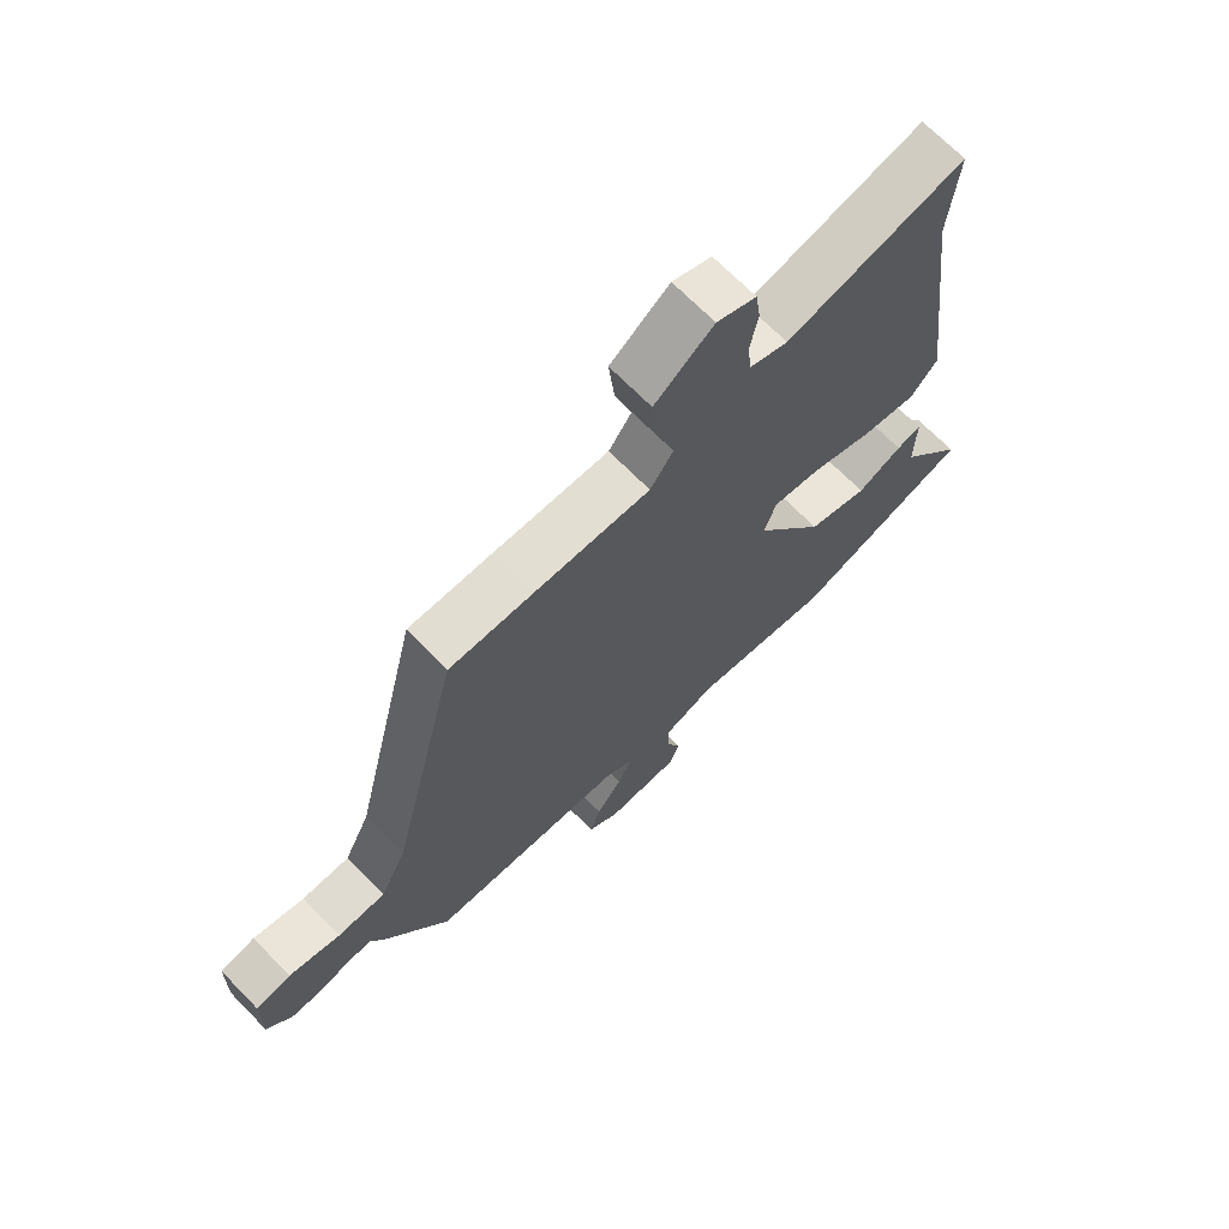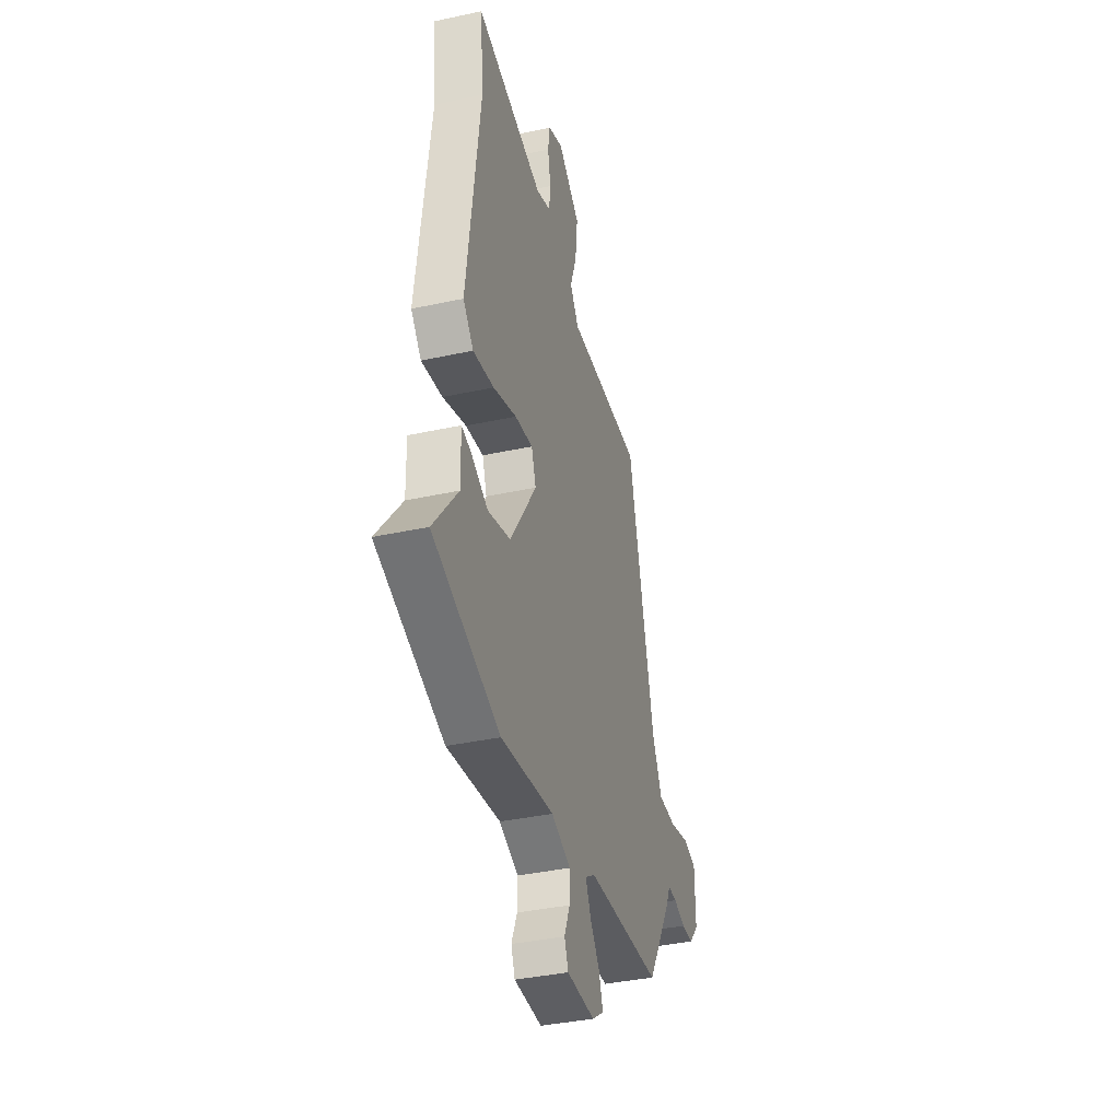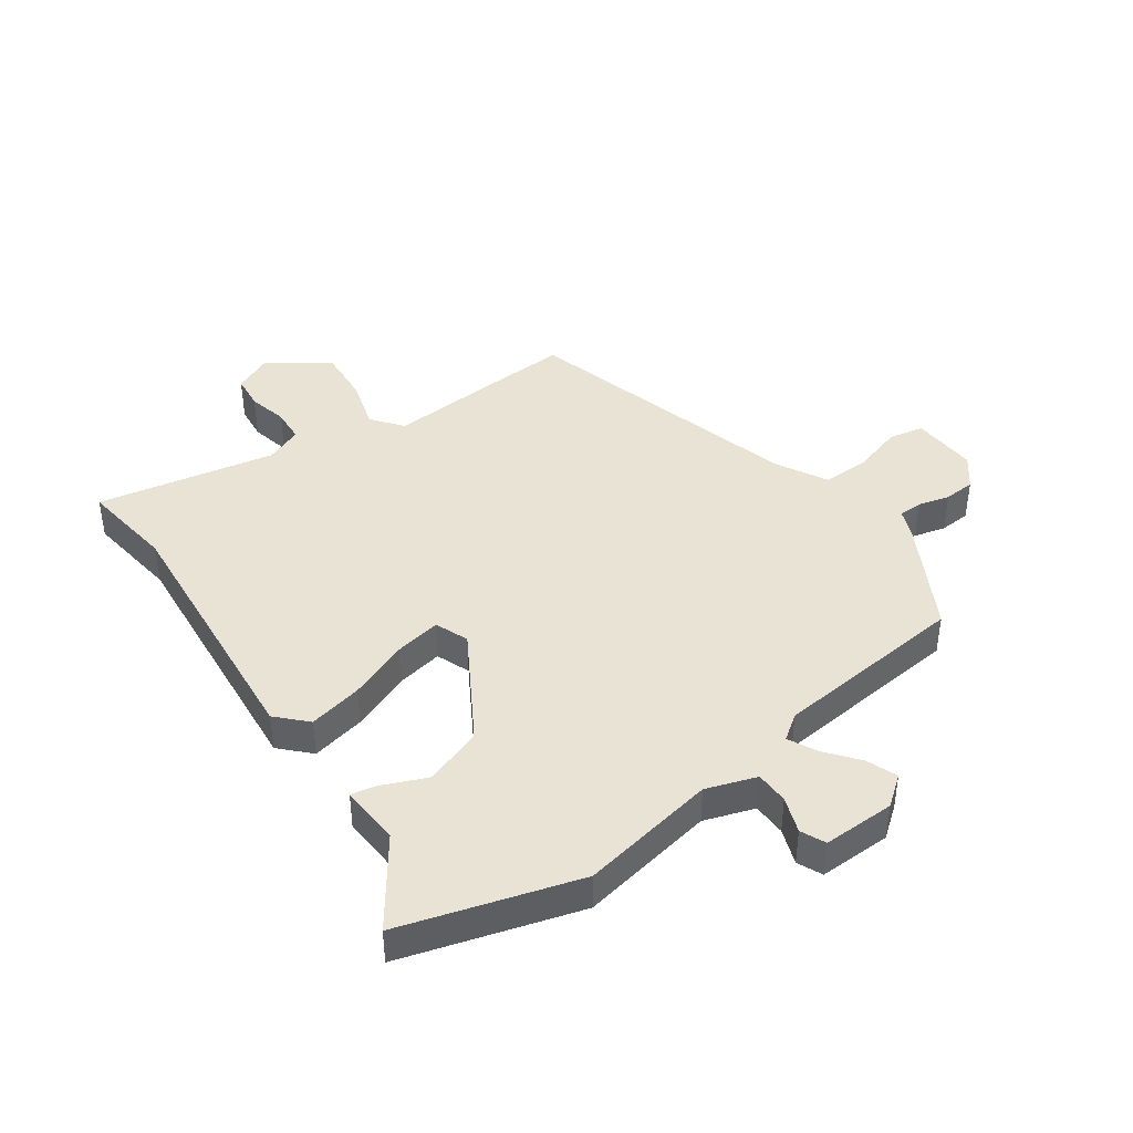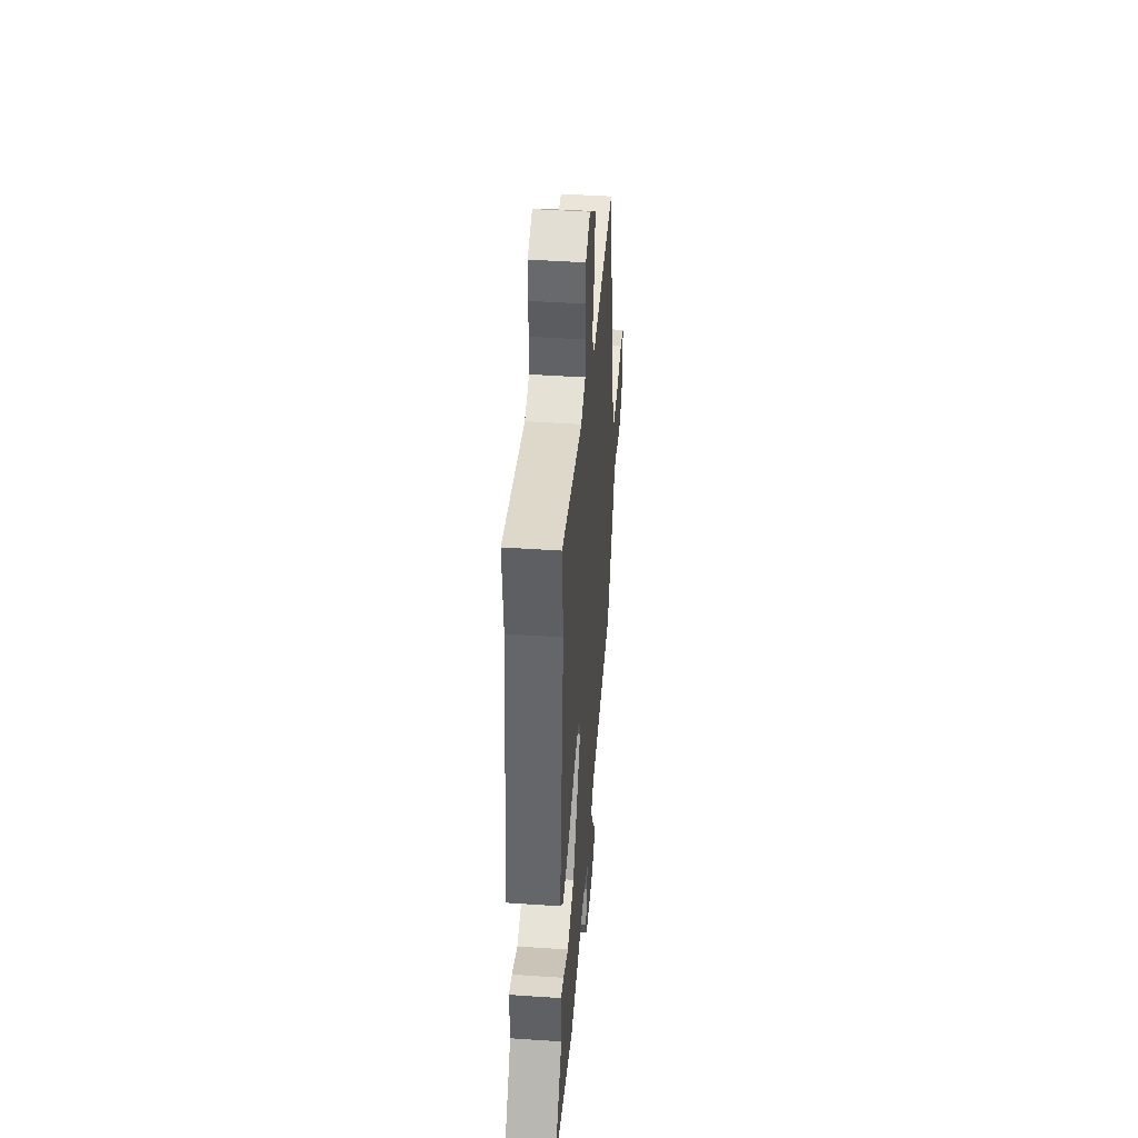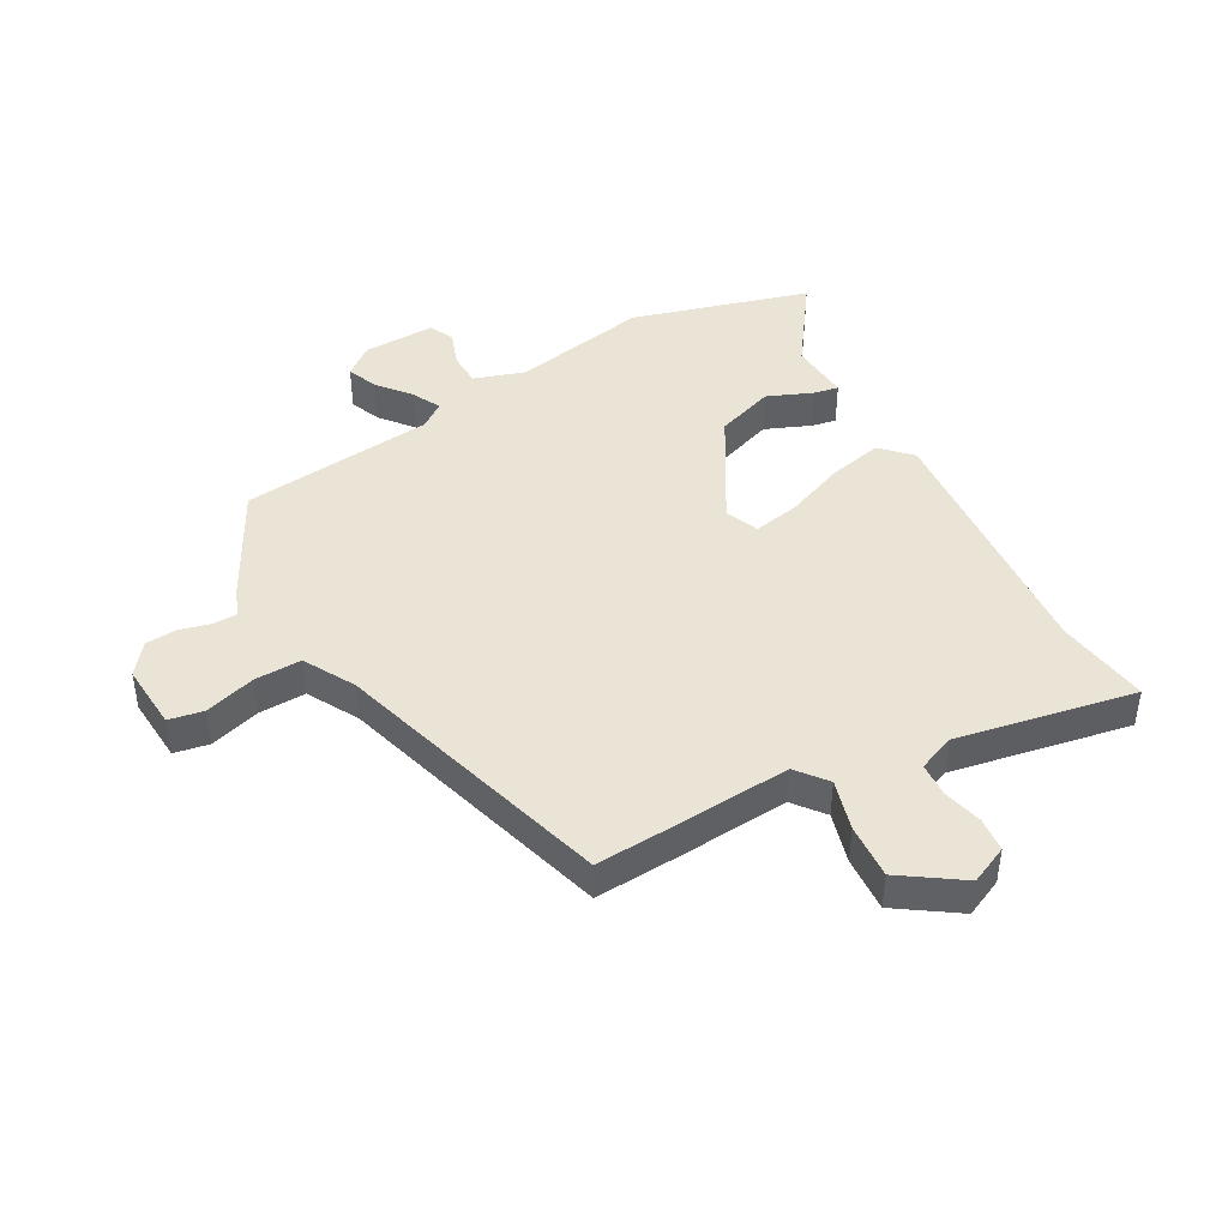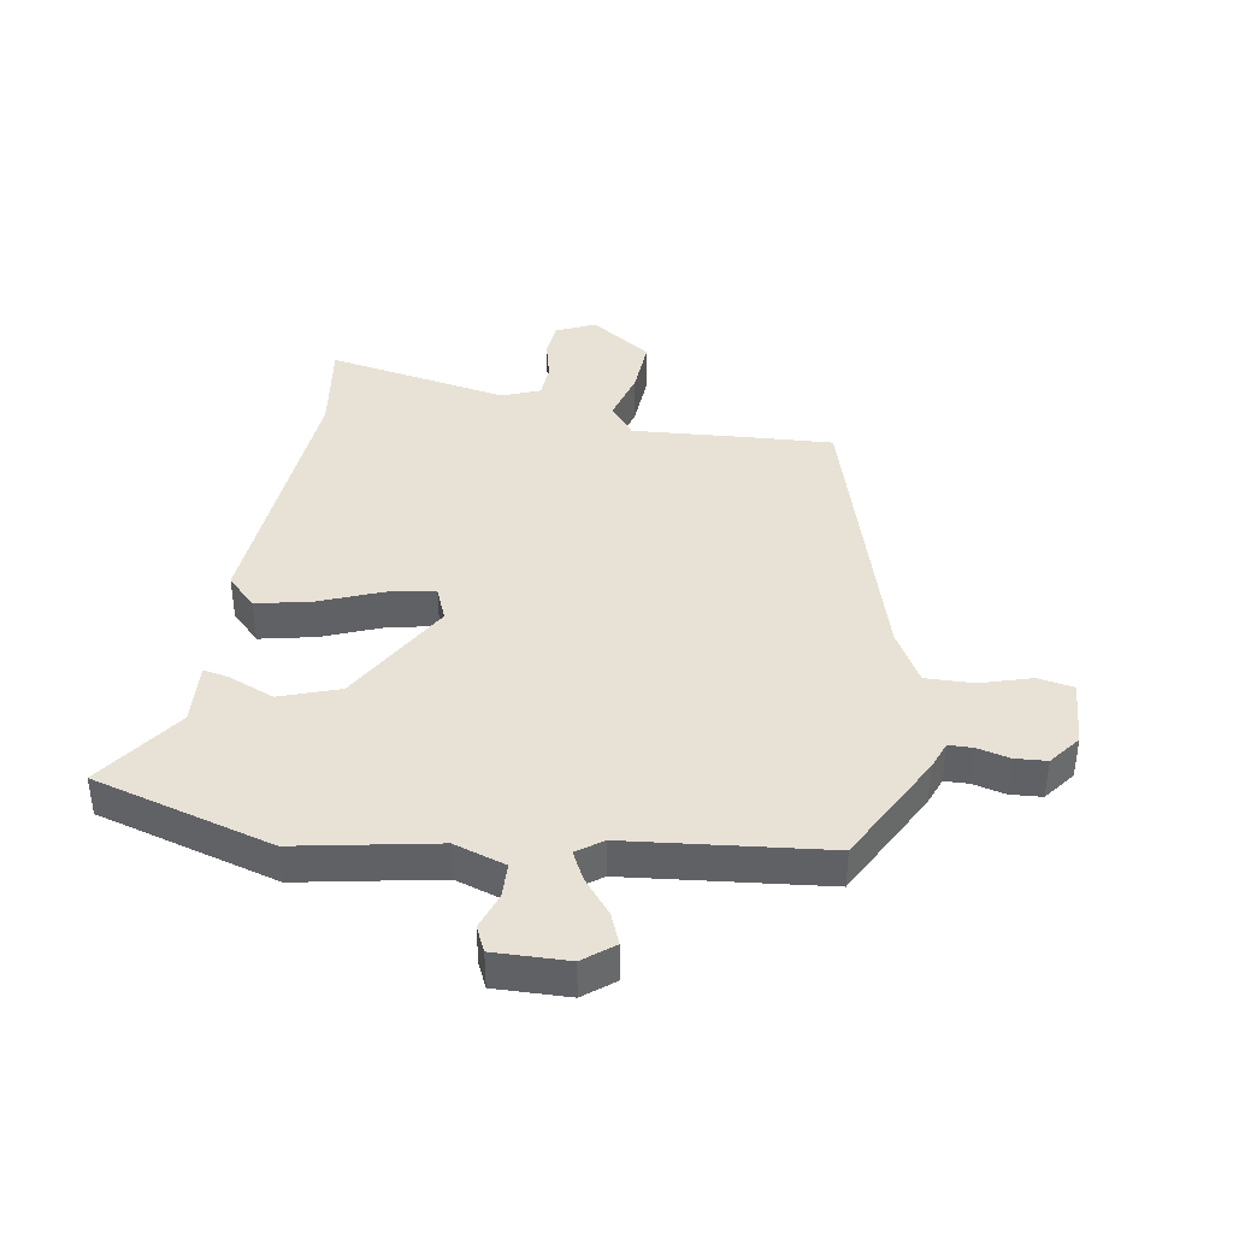
<metadata>
{"format":"obj","ext":"obj","renderer":"f3d","projection":"perspective","resolution":1024,"background":"white","views":[{"elev":68.8,"azim":-44.3,"up":"+Z"},{"elev":-37.8,"azim":105.5,"up":"+Z"},{"elev":42.2,"azim":142.4,"up":"+Y"},{"elev":44.9,"azim":94.5,"up":"+Z"},{"elev":43.9,"azim":-31.9,"up":"+Y"},{"elev":40.1,"azim":-173.4,"up":"+Y"}]}
</metadata>
<code>
v 0.648 0.07 -0.449
v 0.356 0.07 -0.549
v 0.126 0.07 -0.517
v 0.043 0.07 -0.549
v 0.044 0.07 -0.605
v 0.068 0.07 -0.664
v 0.051 0.07 -0.706
v -0.07 0.07 -0.709
v -0.121 0.07 -0.673
v -0.103 0.07 -0.621
v -0.061 0.07 -0.564
v -0.039 0.07 -0.515
v -0.082 0.07 -0.487
v -0.408 0.07 -0.469
v -0.515 0.07 -0.29
v -0.535 0.07 -0.245
v -0.575 0.07 -0.246
v -0.627 0.07 -0.262
v -0.679 0.07 -0.261
v -0.721 0.07 -0.212
v -0.719 0.07 -0.101
v -0.661 0.07 -0.087
v -0.576 0.07 -0.108
v -0.497 0.07 -0.106
v -0.454 0.07 -0.019
v -0.34 0.07 0.456
v -0.203 0.07 0.455
v -0.012 0.07 0.451
v 0.026 0.07 0.504
v -0.002 0.07 0.588
v -0.012 0.07 0.68
v 0.085 0.07 0.753
v 0.15 0.07 0.727
v 0.158 0.07 0.67
v 0.145 0.07 0.603
v 0.151 0.07 0.547
v 0.214 0.07 0.525
v 0.509 0.07 0.596
v 0.494 0.07 0.438
v 0.55 0.07 -0.002
v 0.505 0.07 -0.052
v 0.414 0.07 -0.037
v 0.312 0.07 -0.002
v 0.234 0.07 0.009
v 0.214 0.07 -0.048
v 0.329 0.07 -0.225
v 0.428 0.07 -0.254
v 0.502 0.07 -0.219
v 0.543 0.07 -0.209
v 0.541 0.07 -0.311
v 0.648 0 -0.449
v 0.356 0 -0.549
v 0.126 0 -0.517
v 0.043 0 -0.549
v 0.044 0 -0.605
v 0.068 0 -0.664
v 0.051 0 -0.706
v -0.07 0 -0.709
v -0.121 0 -0.673
v -0.103 0 -0.621
v -0.061 0 -0.564
v -0.039 0 -0.515
v -0.082 0 -0.487
v -0.408 0 -0.469
v -0.515 0 -0.29
v -0.535 0 -0.245
v -0.575 0 -0.246
v -0.627 0 -0.262
v -0.679 0 -0.261
v -0.721 0 -0.212
v -0.719 0 -0.101
v -0.661 0 -0.087
v -0.576 0 -0.108
v -0.497 0 -0.106
v -0.454 0 -0.019
v -0.34 0 0.456
v -0.203 0 0.455
v -0.012 0 0.451
v 0.026 0 0.504
v -0.002 0 0.588
v -0.012 0 0.68
v 0.085 0 0.753
v 0.15 0 0.727
v 0.158 0 0.67
v 0.145 0 0.603
v 0.151 0 0.547
v 0.214 0 0.525
v 0.509 0 0.596
v 0.494 0 0.438
v 0.55 0 -0.002
v 0.505 0 -0.052
v 0.414 0 -0.037
v 0.312 0 -0.002
v 0.234 0 0.009
v 0.214 0 -0.048
v 0.329 0 -0.225
v 0.428 0 -0.254
v 0.502 0 -0.219
v 0.543 0 -0.209
v 0.541 0 -0.311
f 47 48 49 50
f 1 2 3
f 50 1 3
f 47 50 3
f 46 47 3
f 45 46 3 4
f 41 42 43
f 40 41 43
f 39 40 43
f 39 43 44
f 38 39 44
f 37 38 44
f 36 37 44 45
f 33 34 35
f 32 33 35
f 31 32 35
f 30 31 35
f 29 30 35
f 36 45 4
f 35 36 4
f 29 35 4
f 28 29 4
f 28 4 5
f 27 28 5
f 26 27 5
f 25 26 5
f 21 22 23
f 20 21 23
f 19 20 23
f 18 19 23
f 17 18 23
f 16 17 23 24
f 16 24 25
f 15 16 25
f 14 15 25
f 13 14 25
f 9 10 11
f 8 9 11
f 7 8 11
f 6 7 11
f 5 6 11
f 5 11 12
f 25 5 12
f 12 13 25
f 100 99 98 97
f 53 52 51
f 53 51 100
f 53 100 97
f 53 97 96
f 54 53 96 95
f 93 92 91
f 93 91 90
f 93 90 89
f 94 93 89
f 94 89 88
f 94 88 87
f 95 94 87 86
f 85 84 83
f 85 83 82
f 85 82 81
f 85 81 80
f 85 80 79
f 54 95 86
f 54 86 85
f 54 85 79
f 54 79 78
f 55 54 78
f 55 78 77
f 55 77 76
f 55 76 75
f 73 72 71
f 73 71 70
f 73 70 69
f 73 69 68
f 73 68 67
f 74 73 67 66
f 75 74 66
f 75 66 65
f 75 65 64
f 75 64 63
f 61 60 59
f 61 59 58
f 61 58 57
f 61 57 56
f 61 56 55
f 62 61 55
f 62 55 75
f 75 63 62
f 1 51 52 2
f 2 52 53 3
f 3 53 54 4
f 4 54 55 5
f 5 55 56 6
f 6 56 57 7
f 7 57 58 8
f 8 58 59 9
f 9 59 60 10
f 10 60 61 11
f 11 61 62 12
f 12 62 63 13
f 13 63 64 14
f 14 64 65 15
f 15 65 66 16
f 16 66 67 17
f 17 67 68 18
f 18 68 69 19
f 19 69 70 20
f 20 70 71 21
f 21 71 72 22
f 22 72 73 23
f 23 73 74 24
f 24 74 75 25
f 25 75 76 26
f 26 76 77 27
f 27 77 78 28
f 28 78 79 29
f 29 79 80 30
f 30 80 81 31
f 31 81 82 32
f 32 82 83 33
f 33 83 84 34
f 34 84 85 35
f 35 85 86 36
f 36 86 87 37
f 37 87 88 38
f 38 88 89 39
f 39 89 90 40
f 40 90 91 41
f 41 91 92 42
f 42 92 93 43
f 43 93 94 44
f 44 94 95 45
f 45 95 96 46
f 46 96 97 47
f 47 97 98 48
f 48 98 99 49
f 49 99 100 50
f 50 100 51 1

</code>
